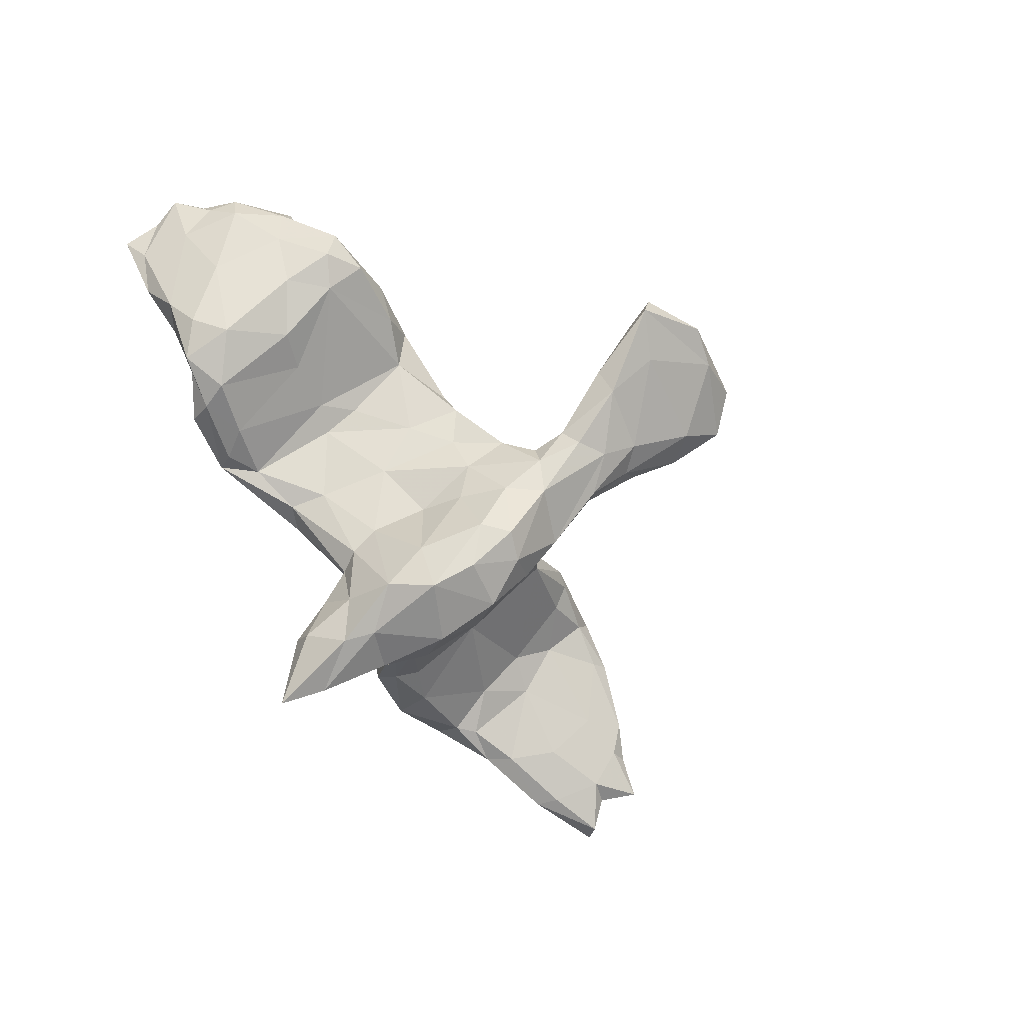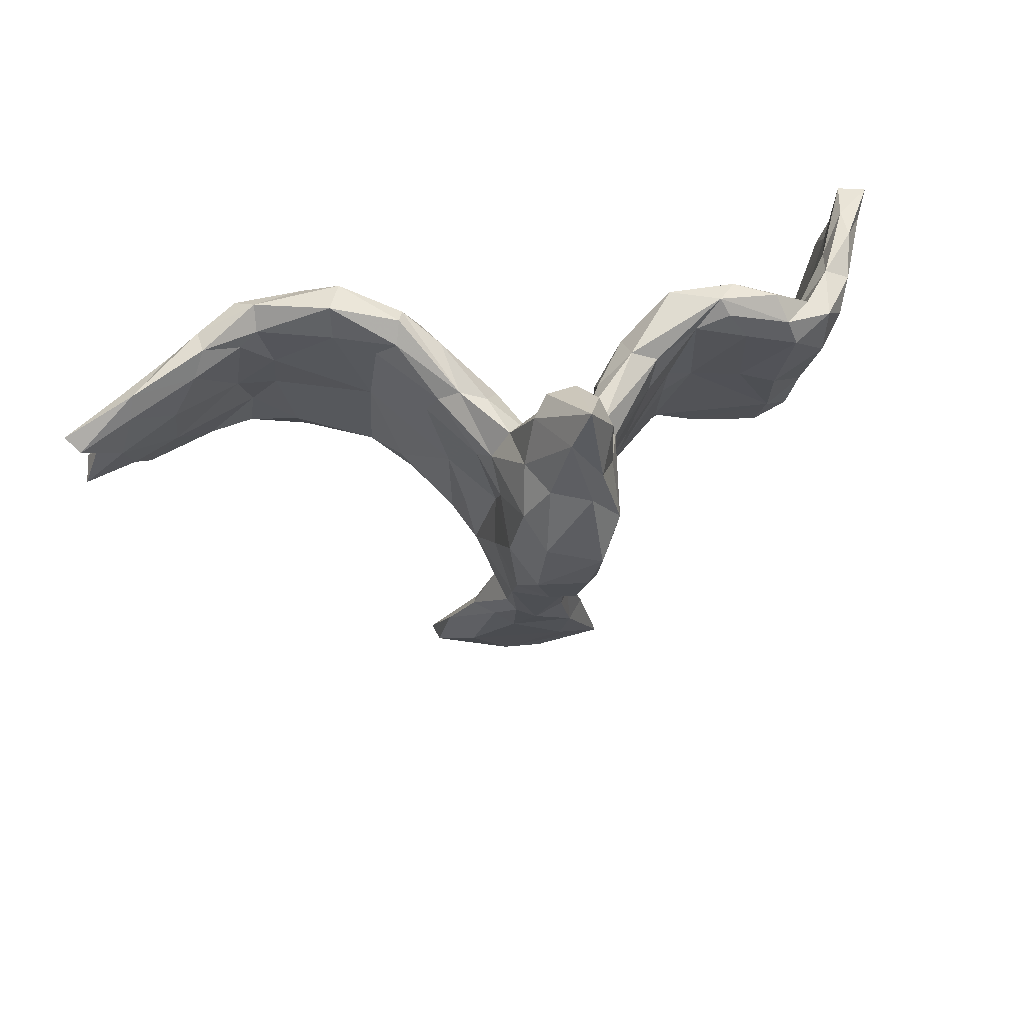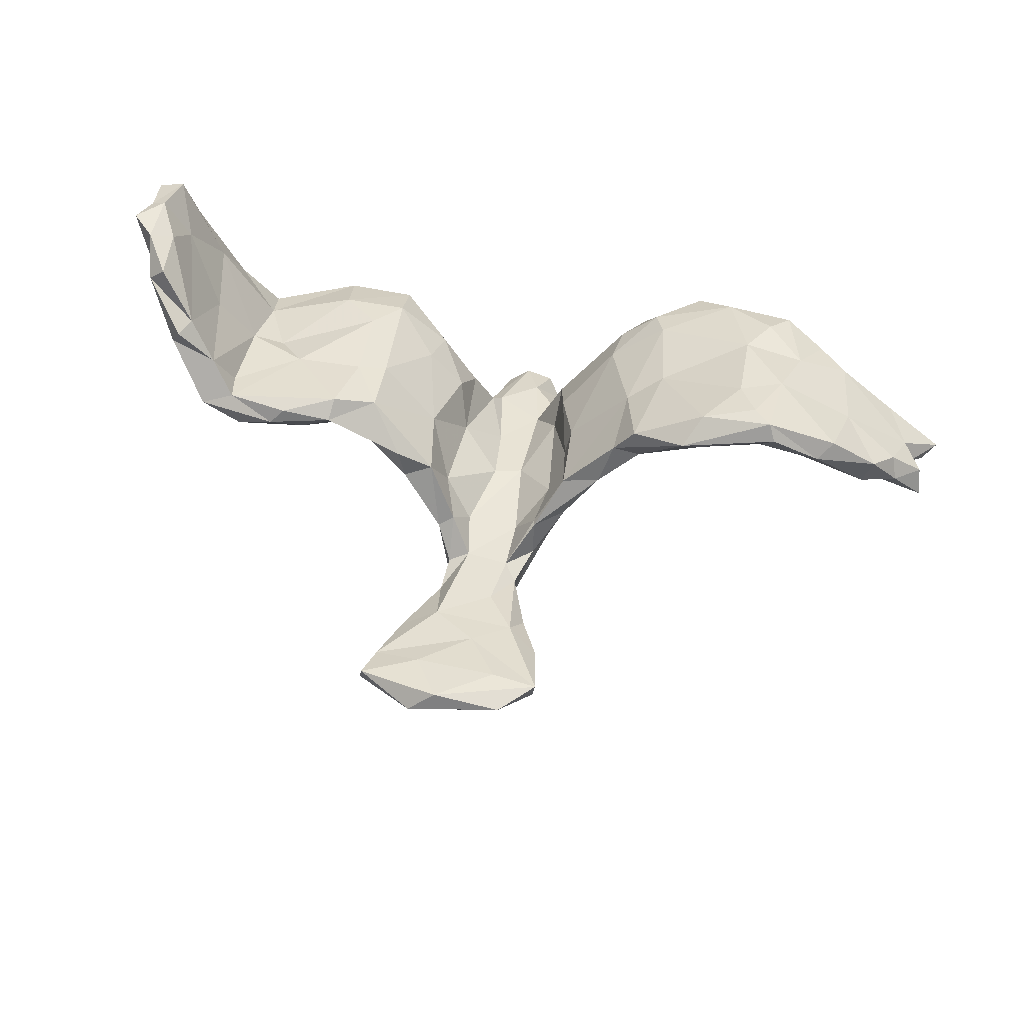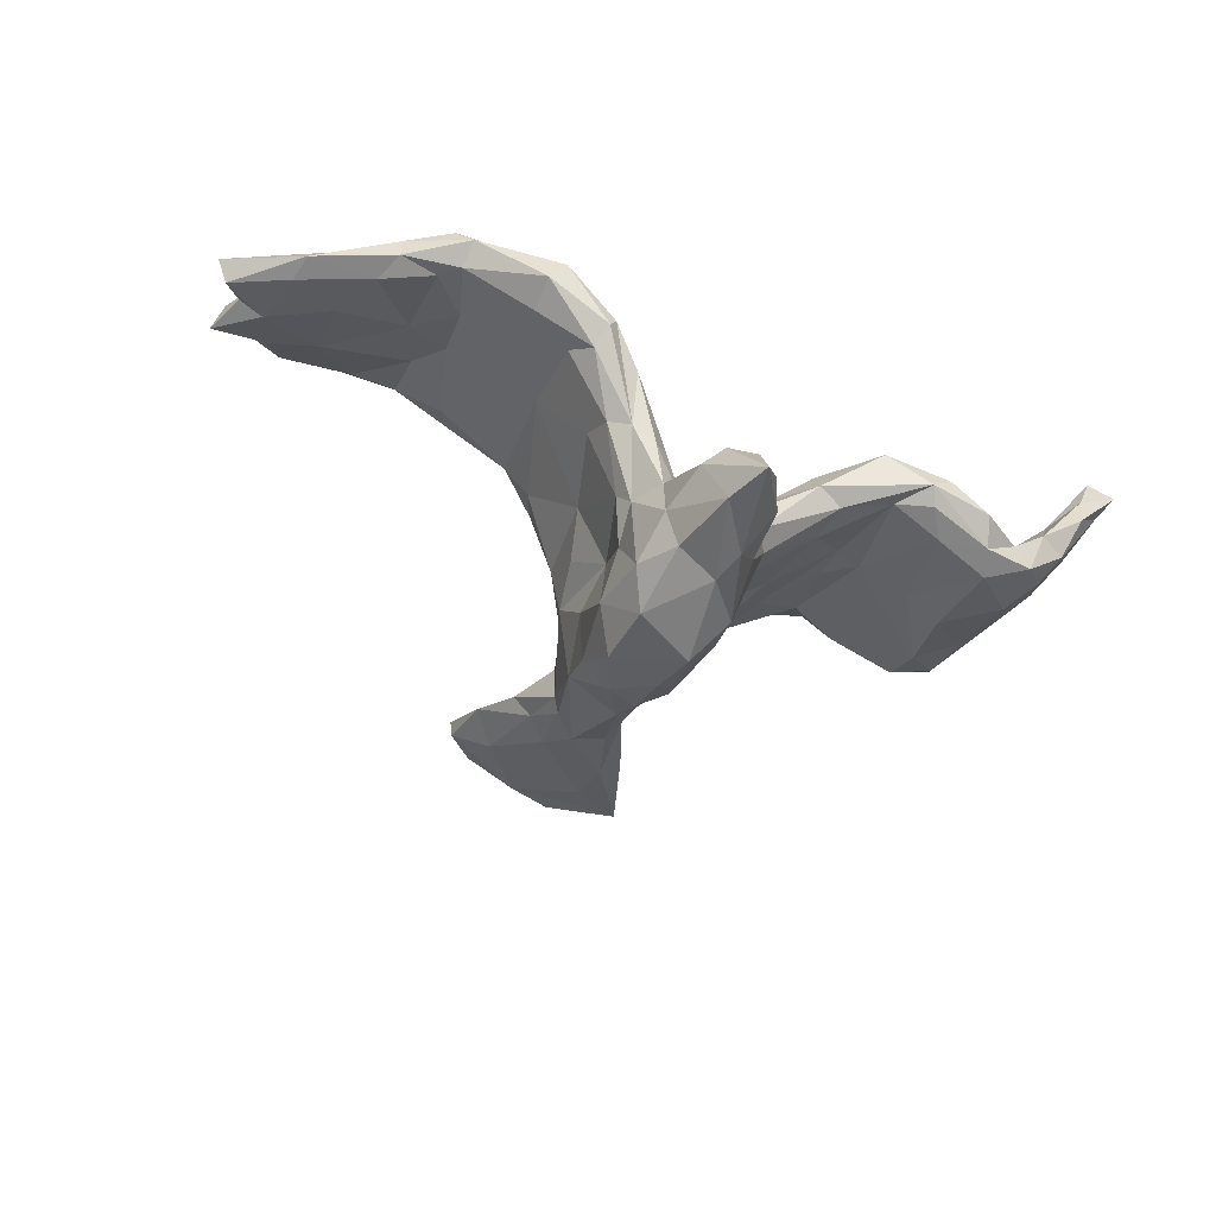
<metadata>
{"format":"obj","ext":"obj","renderer":"f3d","projection":"perspective","resolution":1024,"background":"white","views":[{"elev":-62.6,"azim":-58.4,"up":"+Z"},{"elev":39.1,"azim":165.4,"up":"+Y"},{"elev":65.3,"azim":11.7,"up":"+Z"},{"elev":-62.1,"azim":155.9,"up":"+Z"}]}
</metadata>
<code>
v 0.8891 0.147 -0.002306
v 0.8518 0.04225 0.07479
v 0.8354 0.08128 0.0307
v 0.8036 0.003012 0.09399
v 0.8644 0.1192 -0.01814
v 0.8621 0.01086 0.03424
v 0.7574 0.2054 0.01354
v 0.7886 0.06858 0.02963
v 0.7651 0.1598 0.006506
v 0.7912 0.03439 0.1231
v 0.7794 0.1858 0.04623
v 0.7351 -0.02789 0.1225
v 0.7668 0.00685 0.07918
v 0.6799 0.1164 0.05895
v 0.6377 0.2029 0.04516
v 0.7507 -0.01246 0.1687
v 0.8173 0.1016 0.06536
v 0.6889 0.08939 0.1544
v 0.6358 -0.05176 0.2217
v 0.6629 -0.01674 0.2319
v 0.619 0.2617 0.1037
v 0.6058 -0.03984 0.2021
v 0.6711 0.22 0.1044
v 0.6166 0.2543 0.05662
v 0.6799 0.02278 0.114
v 0.546 0.2415 0.06822
v 0.5766 0.1874 0.1699
v 0.5216 -0.0515 0.24
v 0.5513 0.1103 0.1397
v 0.5179 0.02719 0.2022
v 0.5113 0.3184 0.08711
v 0.5424 0.3043 0.1229
v 0.545 0.094 0.2302
v 0.5012 -0.001986 0.2814
v 0.5468 -0.0585 0.274
v 0.4118 -0.0791 0.2367
v 0.533 -0.03521 0.2954
v 0.4675 0.05815 0.2461
v 0.5062 0.2591 0.1605
v 0.5131 0.2716 0.0669
v 0.3817 0.3344 0.01577
v 0.4666 0.1981 0.1774
v 0.3114 0.1004 0.1531
v 0.4809 0.1781 0.1018
v 0.4055 -0.02984 0.269
v 0.4749 0.0892 0.16
v 0.4328 -0.04251 0.2072
v 0.3794 0.2702 0.01427
v 0.2797 -0.06491 0.214
v 0.4192 0.3183 0.1112
v 0.3762 -0.08767 0.2438
v 0.355 0.3498 0.0623
v 0.2941 -0.07464 0.1486
v 0.306 0.1003 0.0621
v 0.2708 0.2715 -0.04334
v 0.2613 0.3131 -0.02393
v 0.2436 -0.07785 0.1624
v 0.2488 0.05761 0.1246
v 0.2914 0.2385 0.1068
v 0.2725 0.2831 0.07769
v 0.2469 -0.07396 0.07757
v 0.3042 0.2368 -0.00854
v 0.1967 0.1932 0.04737
v 0.1795 -0.005459 -0.04754
v 0.2096 0.1833 -0.1059
v 0.2489 0.3118 0.004622
v 0.209 0.2584 0.02778
v 0.2234 -0.1198 0.09354
v 0.2231 0.1328 -0.06255
v 0.172 0.2025 -0.1219
v 0.1873 0.2607 -0.04085
v 0.1829 -0.5838 0.07491
v 0.1533 0.09431 -0.1725
v 0.1634 -0.1601 -0.0002457
v 0.1255 0.1956 -0.1449
v 0.1536 -0.1253 0.07114
v 0.09658 0.1721 -0.1034
v 0.1385 -0.02096 -0.01421
v 0.1695 -0.4838 0.02588
v 0.1335 0.1101 -0.2066
v 0.1542 -0.09205 -0.07316
v 0.145 0.01314 0.01729
v 0.1095 -0.1987 -0.006584
v 0.1345 -0.1861 -0.07579
v 0.1107 0.1082 -0.04194
v 0.188 -0.5826 0.118
v 0.1096 -0.4417 0.03108
v 0.1279 -0.642 0.1175
v 0.1239 0.03922 -0.2361
v 0.1132 -0.03432 -0.1544
v 0.1294 -0.4037 -0.02826
v 0.09547 -0.4053 -0.06828
v 0.09852 0.1637 -0.3118
v 0.1221 -0.5384 0.009183
v 0.1077 -0.1877 -0.006488
v 0.1209 -0.09745 -0.04095
v 0.08336 -0.3214 -0.126
v 0.09912 -0.1646 -0.2637
v 0.1198 -0.1265 -0.1748
v 0.1139 -0.2298 -0.06734
v 0.03523 -0.6458 0.07726
v 0.1039 -0.5709 0.1076
v 0.09699 0.09209 -0.1233
v 0.05205 0.1359 -0.1947
v 0.09142 -0.3064 -0.05781
v 0.1095 0.07401 -0.3477
v 0.07949 0.2558 -0.3034
v 0.1239 -0.03451 -0.3031
v 0.06796 -0.1805 -0.07631
v 0.1012 0.1657 -0.2169
v 0.09363 -0.2344 -0.2022
v 0.07556 0.01357 -0.3857
v 0.06927 0.1452 -0.3804
v 0.05341 -0.4488 -0.06458
v 0.05107 0.2892 -0.2825
v 0.05505 -0.3674 -0.01259
v 0.04099 0.2649 -0.411
v 0.06669 -0.2733 -0.05345
v 0.06789 -0.3421 -0.1392
v 0.04758 -0.02488 -0.1283
v 0.03018 0.2389 -0.2415
v 0.04266 -0.4868 0.05177
v 0.08064 -0.09896 -0.3448
v -0.005099 -0.0406 -0.1219
v -0.001194 0.3024 -0.2885
v 0.044 -0.1775 -0.298
v -0.007309 0.1179 -0.3892
v -0.01293 -0.2736 -0.1941
v 0.01839 -0.3981 -0.1076
v -0.03661 0.2869 -0.3126
v 0.01272 0.3441 -0.4308
v -0.01582 0.06722 -0.1738
v -0.01457 -0.2613 -0.06721
v 0.004222 -0.6381 0.121
v -0.03906 0.1892 -0.2249
v -0.0402 -0.4302 0.01092
v -0.0315 -0.1735 -0.08535
v -0.0899 -0.1151 -0.03932
v -0.01114 -0.1956 -0.2871
v -0.05355 0.2481 -0.3507
v -0.1324 -0.5502 0.04731
v -0.05668 0.2122 -0.2602
v -0.04968 -0.2868 -0.1351
v -0.05395 0.1678 -0.1939
v -0.05416 -0.1538 -0.2822
v -0.01512 -0.1129 -0.3476
v -0.05464 -0.3425 -0.07835
v -0.05741 -0.205 -0.02915
v -0.02362 0.1752 -0.392
v -0.07634 0.1564 -0.2169
v -0.03365 -0.3686 -0.1132
v -0.05158 -0.2771 -0.08266
v -0.08501 -0.2202 -0.04517
v -0.03226 -0.03545 -0.3818
v -0.06408 0.1445 -0.3193
v -0.05508 -0.2101 -0.1862
v -0.08423 0.03603 -0.0971
v -0.06668 -0.5599 0.004071
v -0.04684 -0.5597 0.07779
v -0.07017 -0.4712 -0.05365
v -0.1053 -0.4605 -0.01396
v -0.0771 -0.1177 -0.1683
v -0.07006 0.04582 -0.3576
v -0.1472 -0.6074 0.08578
v -0.1648 0.2026 -0.03618
v -0.08466 -0.03341 -0.1502
v -0.07969 -0.03283 -0.3028
v -0.1032 0.1161 -0.2118
v -0.1163 -0.138 0.04649
v -0.09315 0.1692 -0.1223
v -0.1317 -0.1308 -0.02698
v -0.09917 -0.1482 -0.1001
v -0.1102 0.1146 -0.05003
v -0.04264 -0.6636 0.0859
v -0.1826 -0.1397 0.08351
v -0.1549 -0.6002 0.03478
v -0.1398 -0.01234 0.01367
v -0.1098 0.06542 -0.1829
v -0.1797 0.1381 0.006614
v -0.2129 0.2026 -0.1113
v -0.1699 0.009451 -0.07676
v -0.1957 -0.06517 -0.0003054
v -0.1627 0.2231 -0.1078
v -0.1671 -0.1585 0.03317
v -0.2594 0.2203 0.03664
v -0.2001 0.1339 -0.1072
v -0.2767 0.08414 -0.001796
v -0.2777 0.0192 0.0301
v -0.2906 -0.09372 0.1032
v -0.3208 -0.08813 0.1711
v -0.2469 -0.06195 0.1359
v -0.2502 0.04223 0.09187
v -0.3478 0.2894 -0.0697
v -0.3013 0.02375 0.1128
v -0.2623 0.2874 -0.02114
v -0.3017 0.2306 -0.07242
v -0.3059 0.1607 0.0673
v -0.3245 -0.1276 0.153
v -0.3799 -0.1308 0.1143
v -0.3755 0.2171 0.03636
v -0.3635 0.2575 -0.08332
v -0.3289 0.06534 0.01311
v -0.416 -0.1293 0.1608
v -0.4004 0.2048 -0.08431
v -0.4405 -0.1471 0.1365
v -0.4275 0.02463 0.09793
v -0.3864 0.292 -0.03079
v -0.4807 0.2276 -0.09094
v -0.51 -0.1445 0.1037
v -0.4622 0.2756 -0.06367
v -0.5401 -0.05822 0.1208
v -0.4824 0.07828 0.05171
v -0.528 -0.1114 0.151
v -0.4274 0.05442 0.000209
v -0.4995 0.03005 -0.008025
v -0.5018 0.1761 -0.09052
v -0.5184 -0.07895 0.06122
v -0.5404 0.2295 -0.03583
v -0.5333 0.1759 0.004075
v -0.5797 -0.01844 0.05344
v -0.5802 0.1153 -0.04015
v -0.6092 0.2377 0.04688
v -0.5754 -0.05999 0.186
v -0.5782 0.2112 -0.05935
v -0.5425 0.07943 0.05961
v -0.5853 -0.1304 0.1354
v -0.5728 -0.1064 0.09519
v -0.6378 0.2208 0.1306
v -0.6095 0.09146 0.146
v -0.6375 -0.02578 0.1468
v -0.6251 0.1716 -0.007697
v -0.6246 -0.0122 0.2448
v -0.661 -0.04189 0.2073
v -0.6425 -0.0464 0.2447
v -0.695 0.2722 0.1938
v -0.6656 0.1027 0.09904
v -0.72 0.0458 0.2839
v -0.7115 0.04329 0.2297
v -0.6886 0.2627 0.1292
v -0.6836 0.1898 0.2328
v -0.6964 0.1388 0.2986
v -0.7202 0.2806 0.2725
v -0.6904 0.04945 0.3114
v -0.7304 0.1515 0.2102
v -0.6607 0.2122 0.05113
v -0.7347 0.2107 0.3026
v -0.7351 0.09727 0.2712
v -0.7356 0.1213 0.3195
v -0.7405 0.2489 0.2049
v -0.7788 0.1632 0.3137
v -0.7702 0.2823 0.2512
v -0.7636 0.2149 0.2852
f 189 199 217
f 202 189 217
f 187 188 202
f 202 217 214
f 215 217 220
f 184 175 189
f 182 184 189
f 10 16 4
f 4 16 12
f 13 12 25
f 25 12 22
f 54 53 61
f 58 82 76
f 191 169 177
f 188 182 189
f 2 17 10
f 8 13 25
f 14 8 25
f 14 25 29
f 58 63 82
f 187 182 188
f 214 217 215
f 221 215 220
f 60 66 67
f 52 66 60
f 50 60 59
f 50 52 60
f 31 41 52
f 50 31 52
f 32 31 50
f 21 31 32
f 222 224 245
f 224 231 245
f 228 219 222
f 219 218 222
f 197 185 200
f 59 60 63
f 42 50 59
f 42 39 50
f 32 50 39
f 27 32 39
f 27 21 32
f 27 23 21
f 231 221 236
f 228 229 225
f 225 219 228
f 212 200 219
f 197 200 212
f 192 185 197
f 43 59 58
f 43 42 59
f 27 39 42
f 220 230 236
f 223 225 229
f 194 197 206
f 194 192 197
f 38 42 43
f 33 42 38
f 33 27 42
f 211 225 223
f 38 43 45
f 34 33 38
f 37 33 34
f 20 33 37
f 226 223 233
f 226 233 230
f 45 34 38
f 37 34 45
f 51 45 49
f 37 45 51
f 35 37 51
f 222 245 239
f 239 235 222
f 222 235 228
f 245 236 244
f 231 236 245
f 236 238 244
f 236 230 238
f 230 233 238
f 223 229 232
f 223 234 233
f 229 228 240
f 74 100 84
f 152 148 153
f 133 148 152
f 133 152 147
f 196 187 202
f 196 202 204
f 201 196 204
f 177 179 192
f 17 1 11
f 63 85 82
f 173 179 177
f 204 202 214
f 204 214 216
f 216 214 215
f 15 7 9
f 15 9 14
f 7 15 24
f 54 69 62
f 67 71 77
f 63 67 77
f 85 63 77
f 170 165 173
f 173 165 179
f 186 187 196
f 216 215 221
f 55 62 65
f 56 55 70
f 66 56 70
f 55 65 70
f 66 70 71
f 71 75 77
f 165 170 183
f 165 183 195
f 180 186 196
f 208 204 216
f 61 68 74
f 83 95 118
f 100 83 118
f 105 100 118
f 136 133 147
f 136 116 133
f 116 118 133
f 116 105 118
f 87 105 116
f 91 105 87
f 136 147 161
f 87 116 136
f 141 136 161
f 141 122 136
f 122 87 136
f 86 79 87
f 159 141 164
f 159 122 141
f 102 122 159
f 102 86 122
f 86 87 122
f 72 79 86
f 134 159 164
f 134 102 159
f 88 86 134
f 86 102 134
f 125 130 142
f 135 125 142
f 130 140 142
f 189 198 199
f 198 191 190
f 175 198 189
f 175 191 198
f 57 49 58
f 53 51 57
f 47 36 53
f 28 36 47
f 30 28 47
f 28 35 36
f 28 19 35
f 22 19 28
f 19 37 35
f 19 16 20
f 209 205 226
f 205 213 226
f 205 203 213
f 198 205 199
f 198 203 205
f 203 198 190
f 36 51 53
f 219 200 207
f 200 195 207
f 185 195 200
f 19 20 37
f 36 35 51
f 46 53 54
f 149 155 140
f 99 111 98
f 89 108 106
f 149 127 163
f 93 106 113
f 117 93 113
f 155 149 163
f 117 113 127
f 131 117 149
f 117 127 149
f 131 149 140
f 119 114 129
f 97 119 111
f 111 119 129
f 128 129 151
f 126 111 128
f 111 129 128
f 98 111 126
f 126 128 139
f 139 128 156
f 145 139 156
f 123 108 98
f 98 126 123
f 126 139 146
f 146 139 145
f 146 123 126
f 123 146 154
f 154 146 145
f 154 145 167
f 108 123 112
f 112 123 154
f 163 154 167
f 106 108 112
f 106 112 113
f 113 112 127
f 127 112 154
f 127 154 163
f 44 29 46
f 33 18 27
f 18 33 20
f 18 10 17
f 220 227 230
f 217 227 220
f 211 206 225
f 206 211 213
f 190 194 206
f 188 189 202
f 190 191 194
f 191 192 194
f 177 192 191
f 49 43 58
f 46 47 53
f 46 30 47
f 29 30 46
f 30 22 28
f 25 22 30
f 29 25 30
f 16 18 20
f 16 10 18
f 227 226 230
f 227 209 226
f 217 209 227
f 213 211 223
f 217 199 209
f 190 206 213
f 203 190 213
f 226 213 223
f 199 205 209
f 49 45 43
f 233 234 237
f 223 232 234
f 251 239 249
f 239 245 249
f 228 235 242
f 249 245 244
f 238 237 247
f 244 238 247
f 233 237 238
f 232 241 243
f 232 240 241
f 232 229 240
f 237 232 243
f 234 232 237
f 251 235 239
f 249 252 251
f 240 242 246
f 240 228 242
f 252 249 250
f 249 244 250
f 244 247 250
f 240 246 241
f 247 248 250
f 237 248 247
f 237 243 248
f 243 241 248
f 242 251 252
f 242 235 251
f 252 246 242
f 248 246 250
f 246 252 250
f 248 241 246
f 179 165 185
f 48 54 62
f 44 54 48
f 40 44 48
f 166 162 172
f 166 178 167
f 142 140 155
f 72 86 88
f 174 134 164
f 118 95 109
f 118 109 133
f 109 137 133
f 133 137 148
f 143 153 172
f 156 143 172
f 90 81 84
f 90 84 99
f 109 120 137
f 162 156 172
f 108 90 99
f 166 167 162
f 89 73 90
f 89 90 108
f 80 73 89
f 163 167 178
f 168 163 178
f 80 89 106
f 93 80 106
f 80 93 110
f 150 155 168
f 168 155 163
f 110 93 107
f 107 93 117
f 115 107 131
f 107 117 131
f 125 115 131
f 125 131 130
f 130 131 140
f 72 88 101
f 72 101 94
f 101 88 174
f 174 88 134
f 176 101 174
f 158 101 176
f 40 26 44
f 24 15 26
f 21 7 24
f 23 7 21
f 212 219 225
f 192 179 185
f 58 59 63
f 44 46 54
f 26 29 44
f 15 29 26
f 15 14 29
f 18 23 27
f 17 23 18
f 17 11 23
f 221 220 236
f 206 212 225
f 206 197 212
f 169 148 138
f 138 124 157
f 137 124 138
f 96 120 109
f 81 74 84
f 64 74 81
f 171 153 184
f 172 153 171
f 51 49 57
f 148 137 138
f 109 95 96
f 100 74 83
f 153 148 169
f 168 186 180
f 150 168 180
f 183 150 180
f 170 144 183
f 144 150 183
f 71 70 75
f 69 73 65
f 157 170 173
f 144 170 157
f 103 85 77
f 5 9 7
f 11 1 7
f 1 5 7
f 186 178 181
f 5 8 9
f 62 69 65
f 186 181 187
f 157 173 177
f 121 115 125
f 150 142 155
f 164 141 176
f 152 153 143
f 158 94 101
f 174 164 176
f 114 94 158
f 23 11 7
f 79 72 94
f 160 114 158
f 158 176 160
f 161 160 176
f 161 176 141
f 87 79 91
f 92 79 94
f 91 79 92
f 92 94 114
f 129 114 160
f 129 160 151
f 161 147 160
f 97 91 92
f 91 97 105
f 97 92 119
f 92 114 119
f 151 160 147
f 100 105 97
f 84 100 97
f 128 151 143
f 143 151 147
f 152 143 147
f 84 97 111
f 156 128 143
f 99 84 111
f 145 156 162
f 108 99 98
f 145 162 167
f 121 125 135
f 107 115 121
f 110 121 104
f 110 107 121
f 135 150 144
f 150 135 142
f 132 104 135
f 104 121 135
f 75 110 104
f 103 77 104
f 77 75 104
f 75 70 110
f 70 80 110
f 65 80 70
f 168 178 186
f 157 132 144
f 144 132 135
f 120 104 132
f 120 103 104
f 65 73 80
f 69 64 73
f 157 124 132
f 120 132 124
f 137 120 124
f 96 103 120
f 73 64 90
f 64 81 90
f 178 166 181
f 78 85 103
f 82 85 78
f 9 8 14
f 3 8 5
f 1 3 5
f 3 1 17
f 187 181 182
f 181 171 182
f 172 171 181
f 166 172 181
f 138 157 177
f 96 78 103
f 54 61 64
f 6 13 8
f 3 6 8
f 3 17 2
f 4 2 10
f 2 6 3
f 6 2 4
f 76 78 95
f 76 82 78
f 61 74 64
f 6 4 13
f 171 184 182
f 184 169 175
f 169 138 177
f 153 169 184
f 95 78 96
f 76 95 83
f 68 76 83
f 68 83 74
f 54 64 69
f 13 4 12
f 60 67 63
f 224 221 231
f 21 24 31
f 24 26 40
f 31 24 40
f 31 40 41
f 41 40 48
f 48 62 55
f 41 48 55
f 67 66 71
f 165 195 185
f 195 183 193
f 183 180 193
f 193 180 196
f 193 196 201
f 201 204 208
f 201 208 193
f 193 208 210
f 207 210 218
f 219 207 218
f 210 208 218
f 218 208 224
f 208 216 224
f 216 221 224
f 222 218 224
f 52 41 56
f 56 41 55
f 52 56 66
f 195 193 207
f 210 207 193
f 12 16 19
f 22 12 19
f 61 53 68
f 53 57 68
f 76 57 58
f 68 57 76
f 175 169 191

</code>
